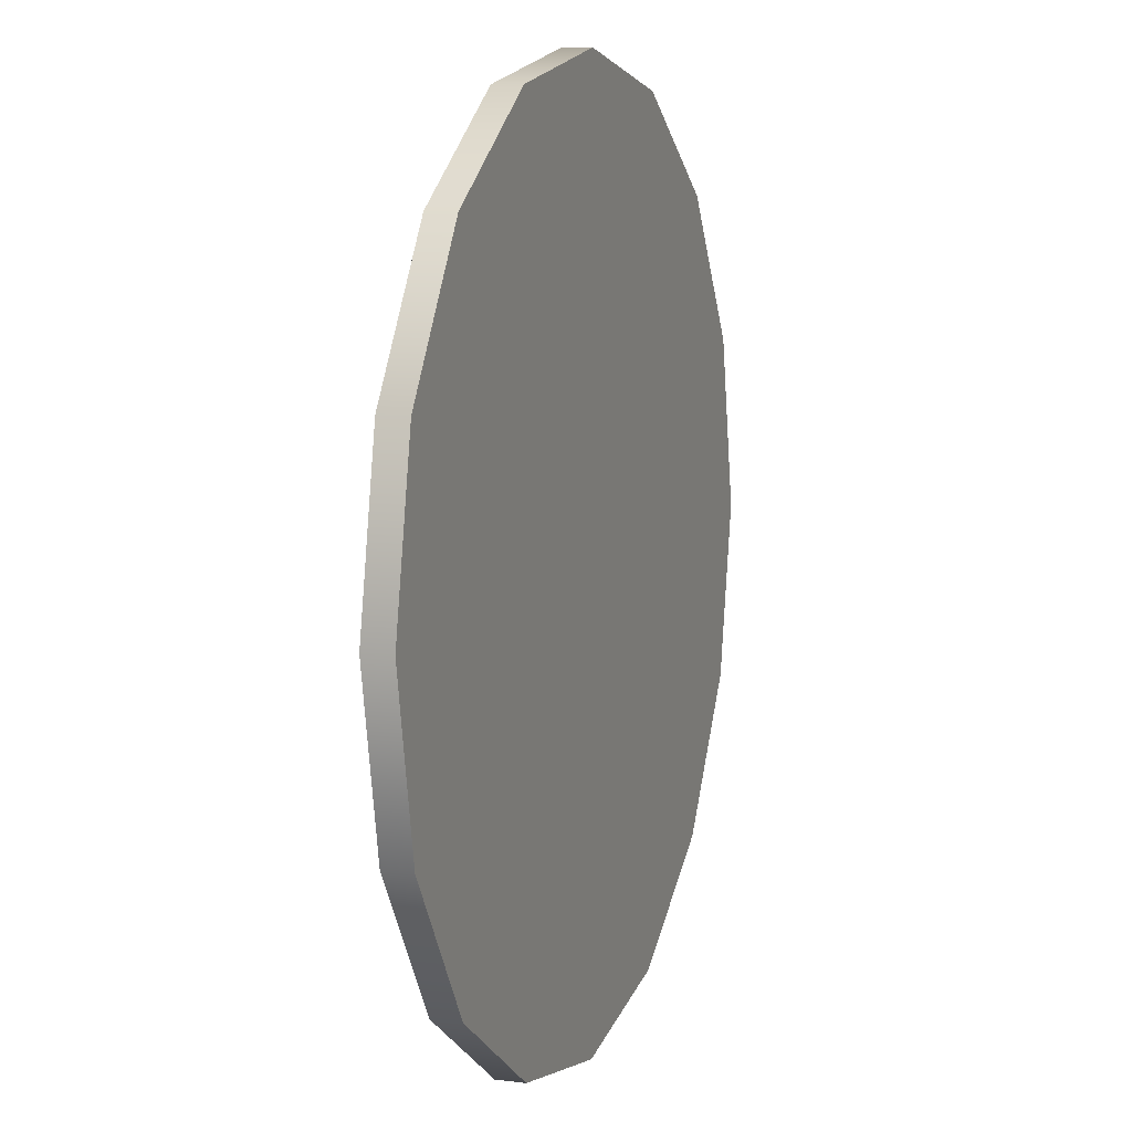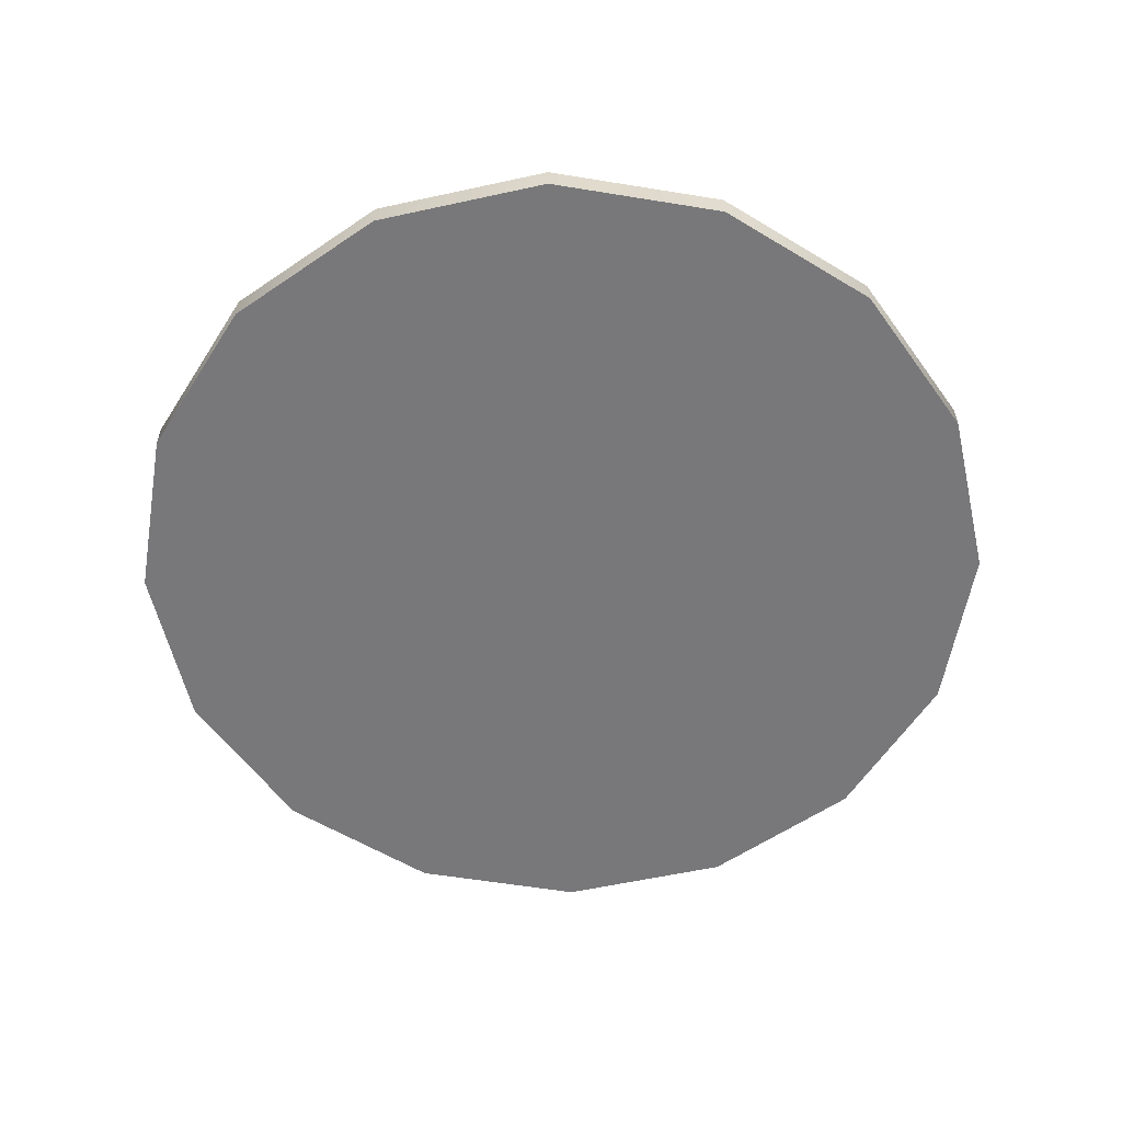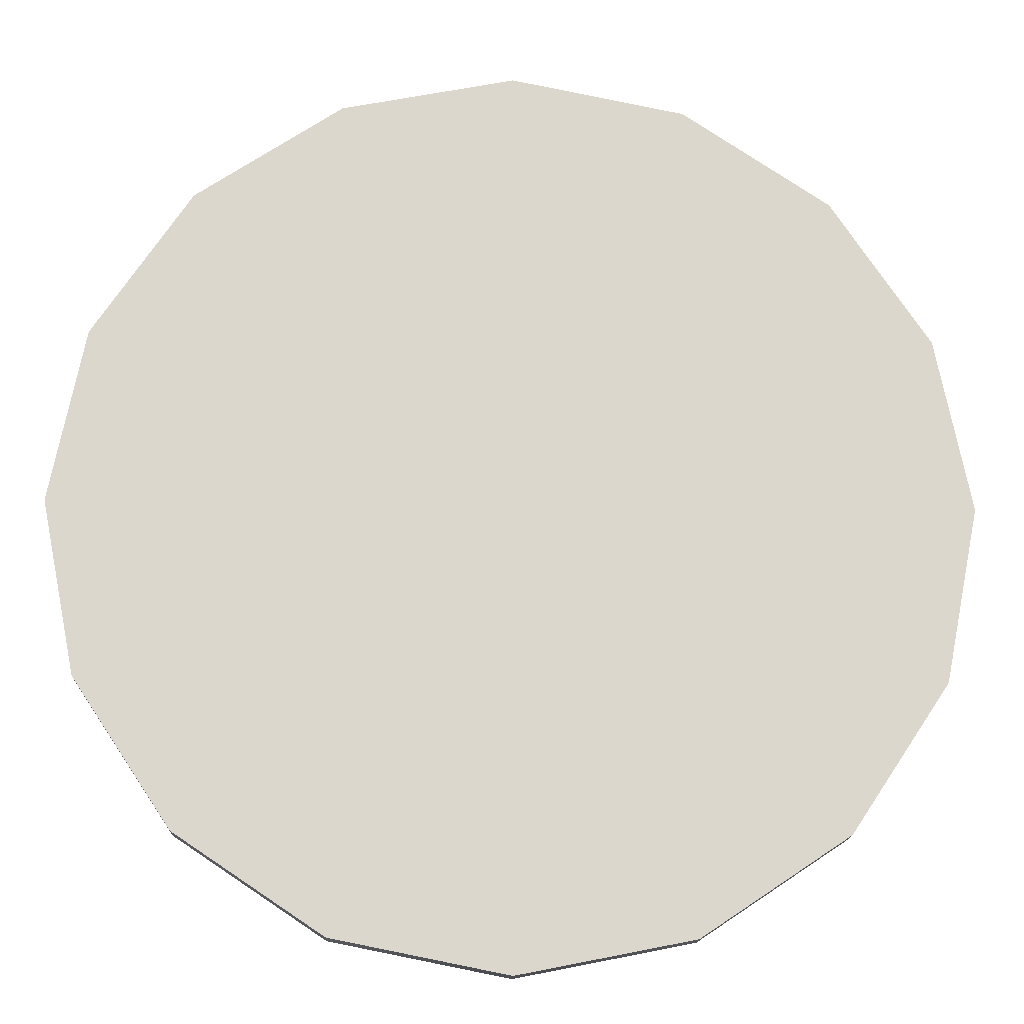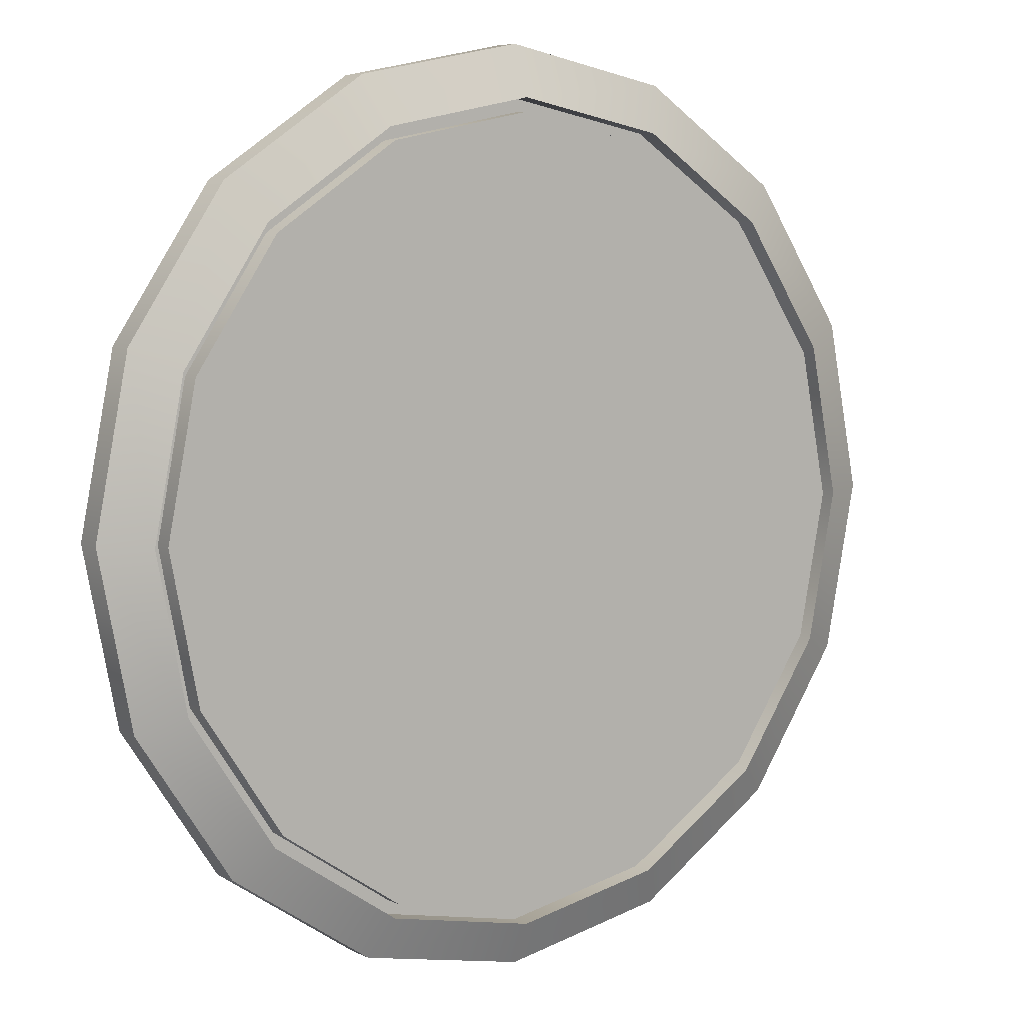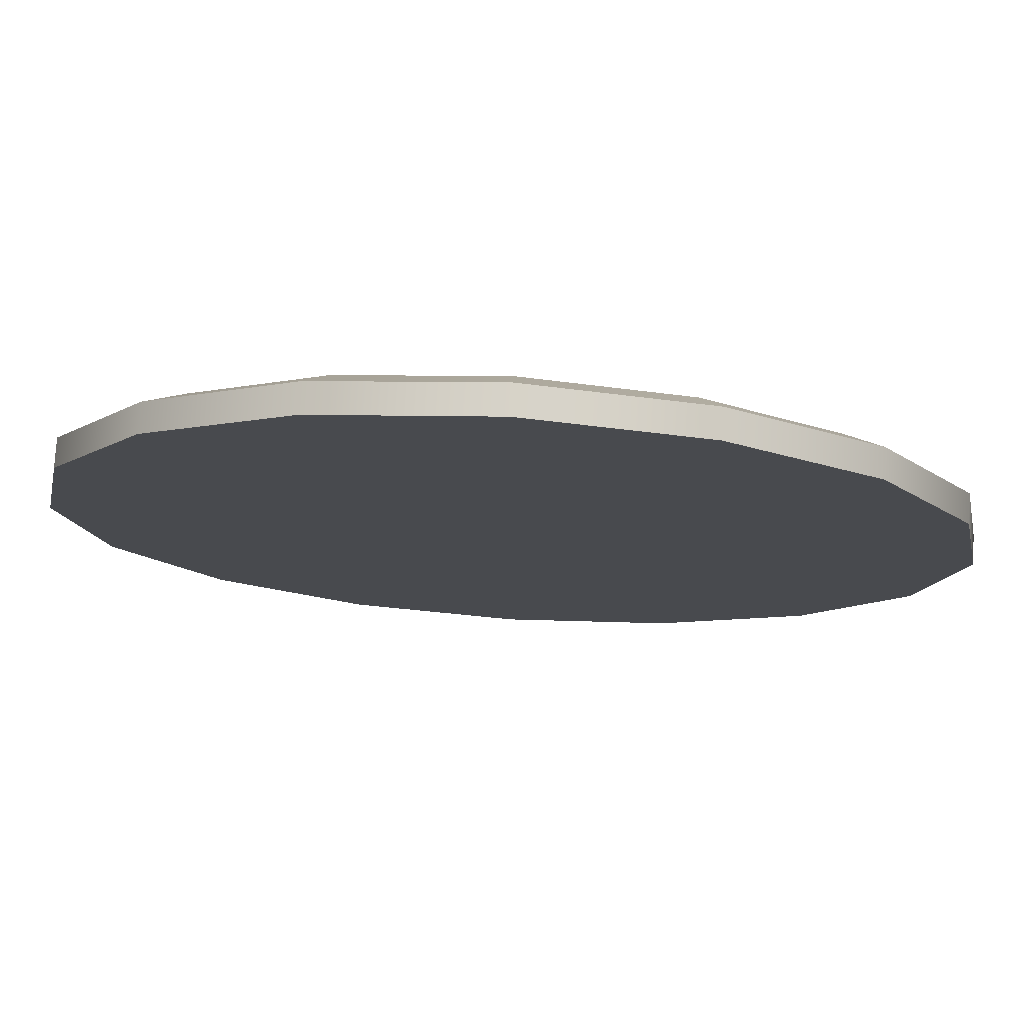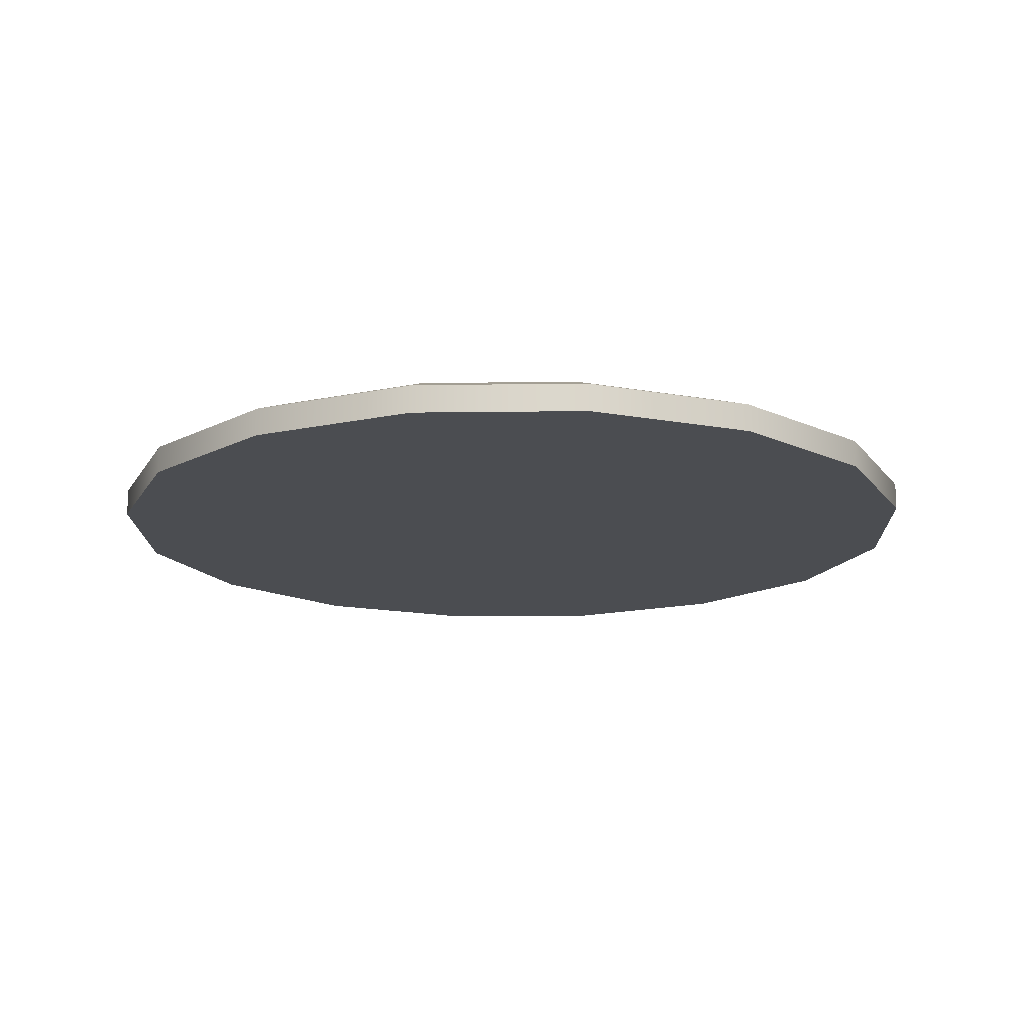
<metadata>
{"format":"obj","ext":"obj","renderer":"f3d","projection":"perspective","resolution":1024,"background":"white","views":[{"elev":8.7,"azim":-70.9,"up":"+Z"},{"elev":-57.5,"azim":-133.4,"up":"+Y"},{"elev":-16.3,"azim":-2.2,"up":"+Z"},{"elev":6.5,"azim":144.2,"up":"+Z"},{"elev":77.2,"azim":3.6,"up":"+Z"},{"elev":-16.0,"azim":-32.2,"up":"+Y"}]}
</metadata>
<code>
g default
v 7.402 0.1209 -3.066
v 5.665 0.1209 -5.665
v 3.066 0.1209 -7.402
v 4e-06 0.1209 -8.012
v -3.066 0.1209 -7.402
v -5.665 0.1209 -5.665
v -7.402 0.1209 -3.066
v -8.012 0.1209 -3e-06
v -7.402 0.1209 3.066
v -5.665 0.1209 5.665
v -3.066 0.1209 7.402
v -1e-06 0.1209 8.012
v 3.066 0.1209 7.402
v 5.665 0.1209 5.665
v 7.402 0.1209 3.066
v 8.012 0.1209 0
v 7.402 0.6286 -3.066
v 5.665 0.6286 -5.665
v 3.066 0.6286 -7.402
v 4e-06 0.6286 -8.012
v -3.066 0.6286 -7.402
v -5.665 0.6286 -5.665
v -7.402 0.6286 -3.066
v -8.012 0.6286 -3e-06
v -7.402 0.6286 3.066
v -5.665 0.6286 5.665
v -3.066 0.6286 7.402
v -1e-06 0.6286 8.012
v 3.066 0.6286 7.402
v 5.665 0.6286 5.665
v 7.402 0.6286 3.066
v 8.012 0.6286 0
v 0 0.1209 0
v 6.624 0.9811 -2.812
v 5.07 0.9811 -5.138
v 2.744 0.9811 -6.692
v 0.000242 0.9811 -7.238
v -2.743 0.9811 -6.692
v -5.069 0.9811 -5.138
v -6.624 0.9811 -2.812
v -7.169 0.9811 -0.06843
v -6.624 0.9811 2.675
v -5.069 0.9811 5.001
v -2.743 0.9811 6.555
v 0.000238 0.9811 7.101
v 2.744 0.9811 6.555
v 5.07 0.9811 5.001
v 6.624 0.9811 2.675
v 7.17 0.9811 -0.06842
v 6.624 0.614 -2.812
v 5.07 0.614 -5.138
v 2.744 0.614 -6.692
v 0.000242 0.614 -7.238
v -2.743 0.614 -6.692
v -5.069 0.614 -5.138
v -6.624 0.614 -2.812
v -7.169 0.614 -0.06843
v -6.624 0.614 2.675
v -5.069 0.614 5.001
v -2.743 0.614 6.555
v 0.000238 0.614 7.101
v 2.744 0.614 6.555
v 5.07 0.614 5.001
v 6.624 0.614 2.675
v 7.17 0.614 -0.06842
v 6.399 0.614 -2.719
v 4.898 0.614 -4.966
v 2.651 0.614 -6.467
v 0.000242 0.614 -6.994
v -2.65 0.614 -6.467
v -4.897 0.614 -4.966
v -6.399 0.614 -2.719
v -6.926 0.614 -0.06843
v -6.399 0.614 2.582
v -4.897 0.614 4.829
v -2.65 0.614 6.33
v 0.000238 0.614 6.858
v 2.651 0.614 6.33
v 4.898 0.614 4.829
v 6.399 0.614 2.582
v 6.926 0.614 -0.06842
v 6.399 0.9624 -2.719
v 4.898 0.9624 -4.966
v 2.651 0.9624 -6.467
v 0.000242 0.9624 -6.994
v -2.65 0.9624 -6.467
v -4.897 0.9624 -4.966
v -6.399 0.9624 -2.719
v -6.926 0.9624 -0.06843
v -6.399 0.9624 2.582
v -4.897 0.9624 4.829
v -2.65 0.9624 6.33
v 0.000238 0.9624 6.858
v 2.651 0.9624 6.33
v 4.898 0.9624 4.829
v 6.399 0.9624 2.582
v 6.926 0.9624 -0.06842
v 0.000239 0.9624 -0.06842
g peana4
f 1 2 18 17
f 2 3 19 18
f 3 4 20 19
f 4 5 21 20
f 5 6 22 21
f 6 7 23 22
f 7 8 24 23
f 8 9 25 24
f 9 10 26 25
f 10 11 27 26
f 11 12 28 27
f 12 13 29 28
f 13 14 30 29
f 14 15 31 30
f 15 16 32 31
f 16 1 17 32
f 2 1 33
f 3 2 33
f 4 3 33
f 5 4 33
f 6 5 33
f 7 6 33
f 8 7 33
f 9 8 33
f 10 9 33
f 11 10 33
f 12 11 33
f 13 12 33
f 14 13 33
f 15 14 33
f 16 15 33
f 1 16 33
f 17 18 35 34
f 18 19 36 35
f 19 20 37 36
f 20 21 38 37
f 21 22 39 38
f 22 23 40 39
f 23 24 41 40
f 24 25 42 41
f 25 26 43 42
f 26 27 44 43
f 27 28 45 44
f 28 29 46 45
f 29 30 47 46
f 30 31 48 47
f 31 32 49 48
f 32 17 34 49
f 34 35 51 50
f 35 36 52 51
f 36 37 53 52
f 37 38 54 53
f 38 39 55 54
f 39 40 56 55
f 40 41 57 56
f 41 42 58 57
f 42 43 59 58
f 43 44 60 59
f 44 45 61 60
f 45 46 62 61
f 46 47 63 62
f 47 48 64 63
f 48 49 65 64
f 49 34 50 65
f 50 51 67 66
f 51 52 68 67
f 52 53 69 68
f 53 54 70 69
f 54 55 71 70
f 55 56 72 71
f 56 57 73 72
f 57 58 74 73
f 58 59 75 74
f 59 60 76 75
f 60 61 77 76
f 61 62 78 77
f 62 63 79 78
f 63 64 80 79
f 64 65 81 80
f 65 50 66 81
f 66 67 83 82
f 67 68 84 83
f 68 69 85 84
f 69 70 86 85
f 70 71 87 86
f 71 72 88 87
f 72 73 89 88
f 73 74 90 89
f 74 75 91 90
f 75 76 92 91
f 76 77 93 92
f 77 78 94 93
f 78 79 95 94
f 79 80 96 95
f 80 81 97 96
f 81 66 82 97
f 82 83 98
f 83 84 98
f 84 85 98
f 85 86 98
f 86 87 98
f 87 88 98
f 88 89 98
f 89 90 98
f 90 91 98
f 91 92 98
f 92 93 98
f 93 94 98
f 94 95 98
f 95 96 98
f 96 97 98
f 97 82 98

</code>
